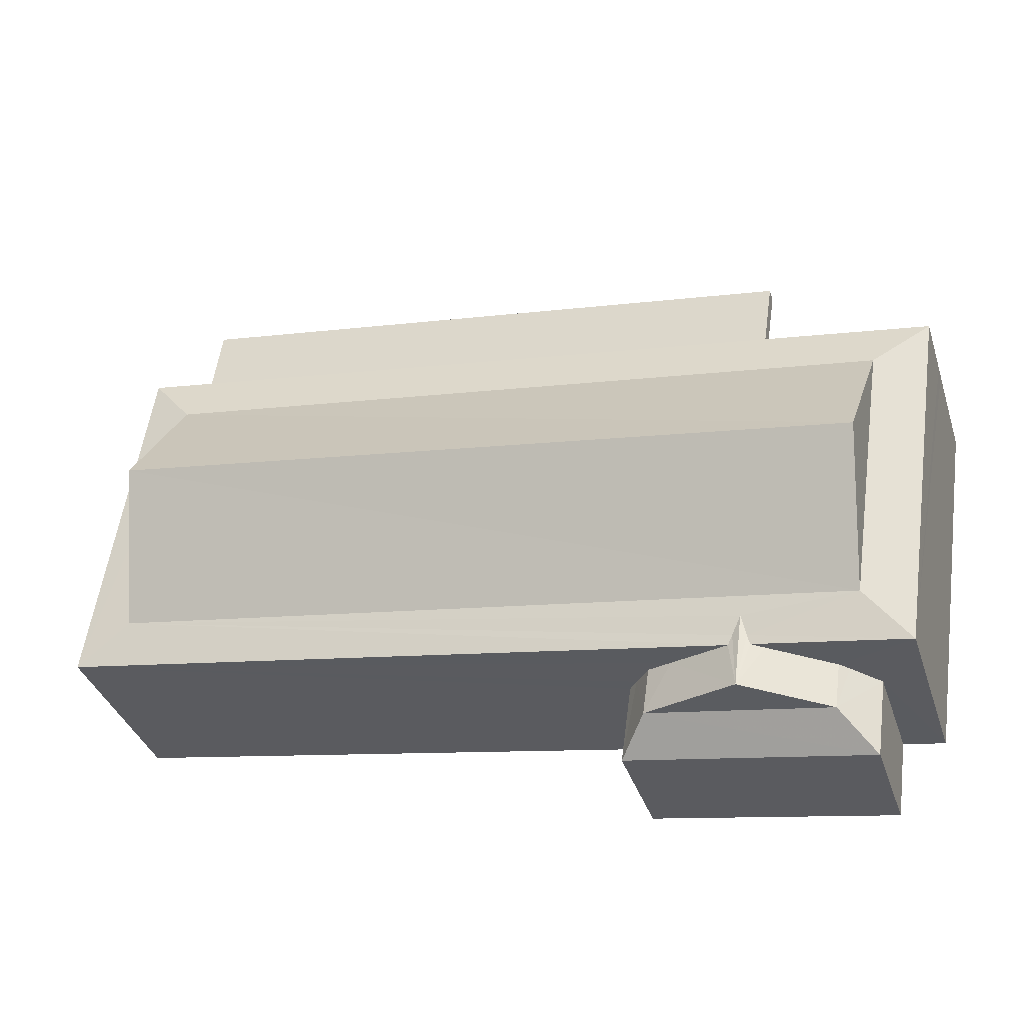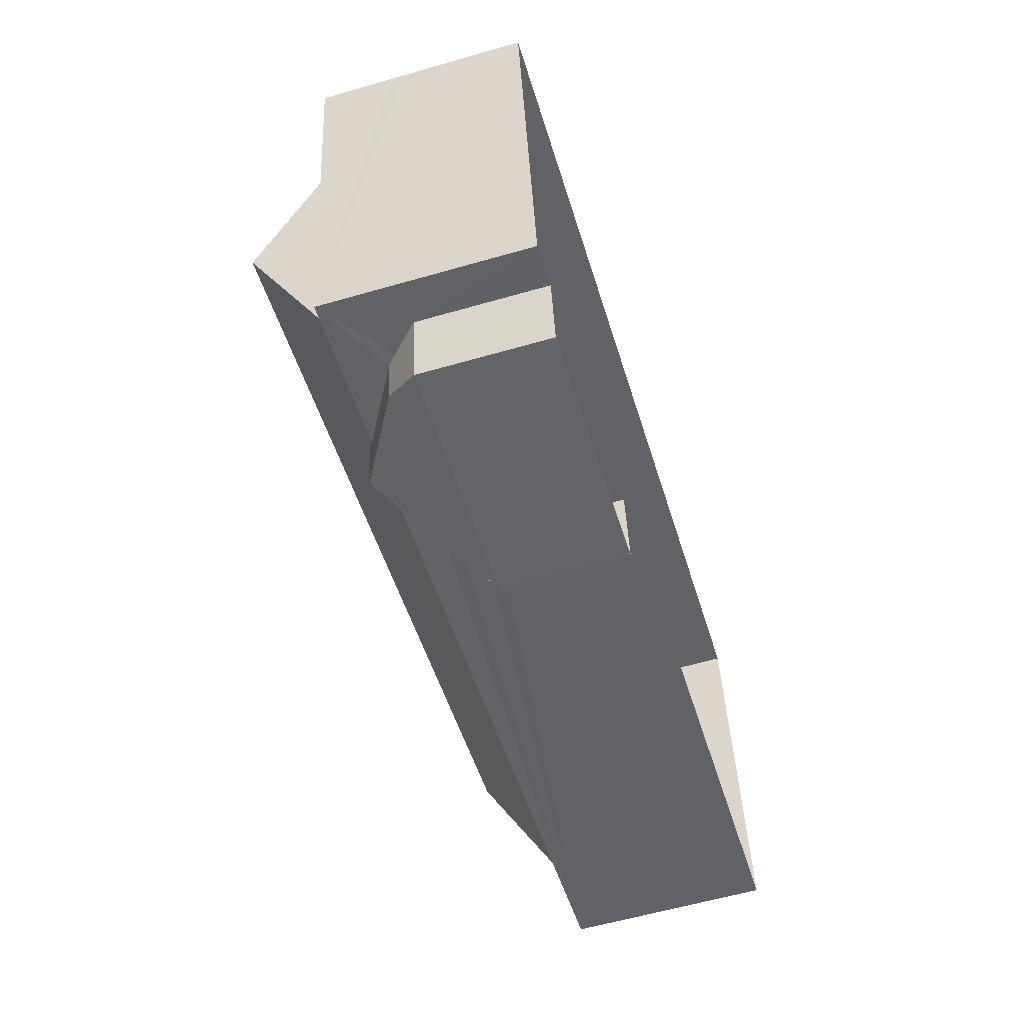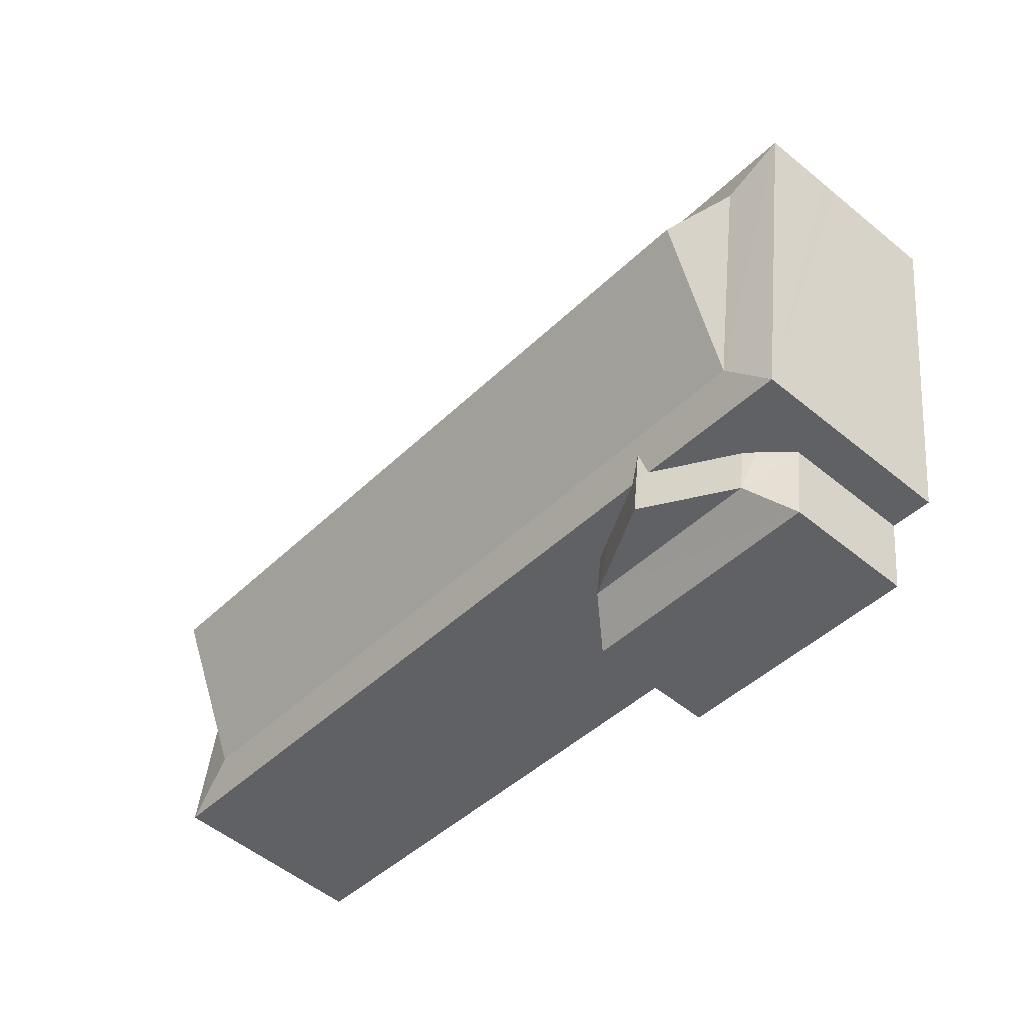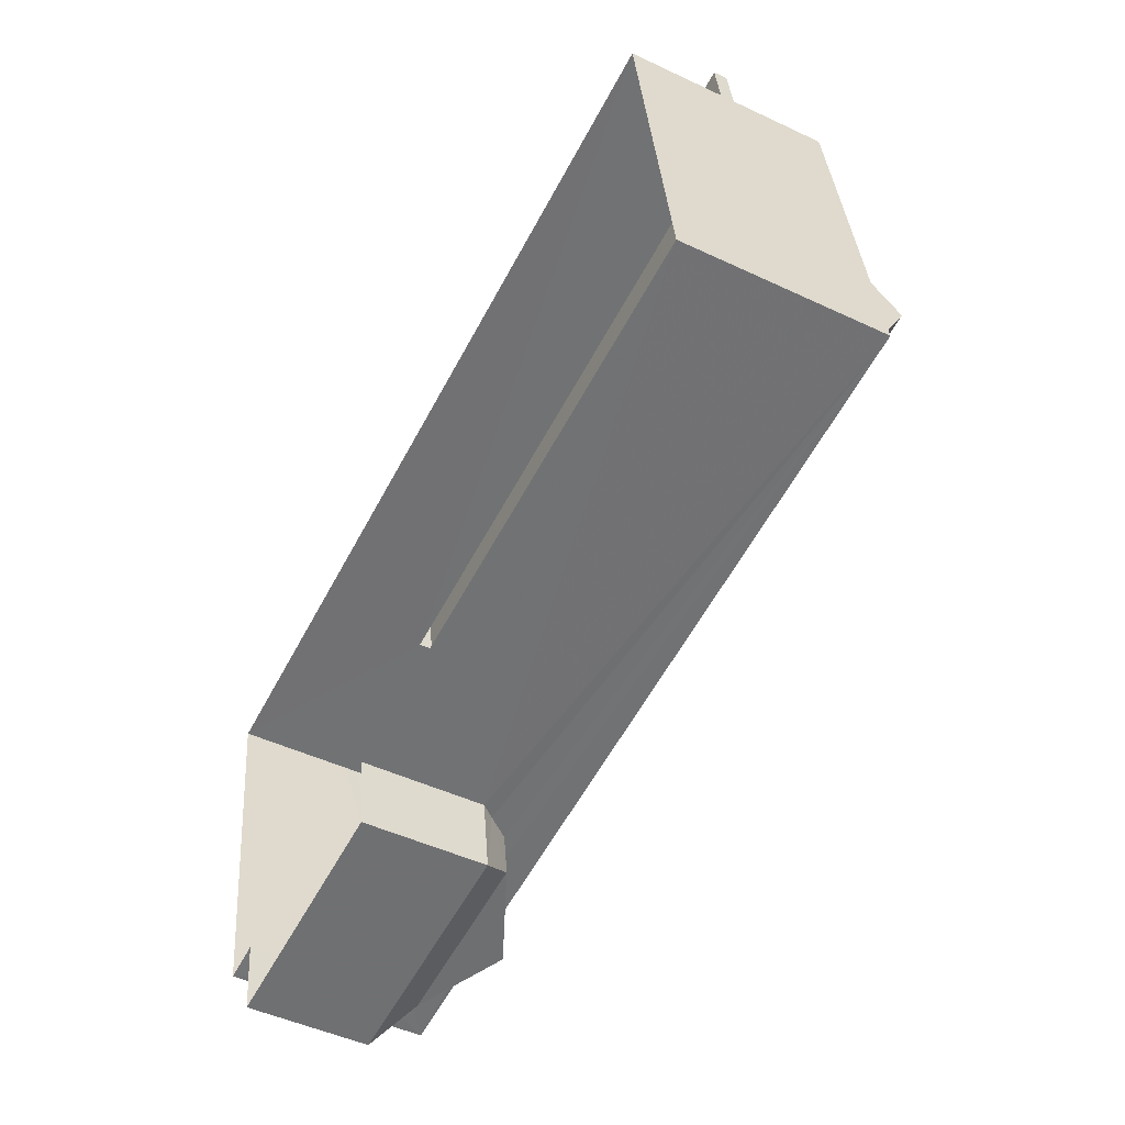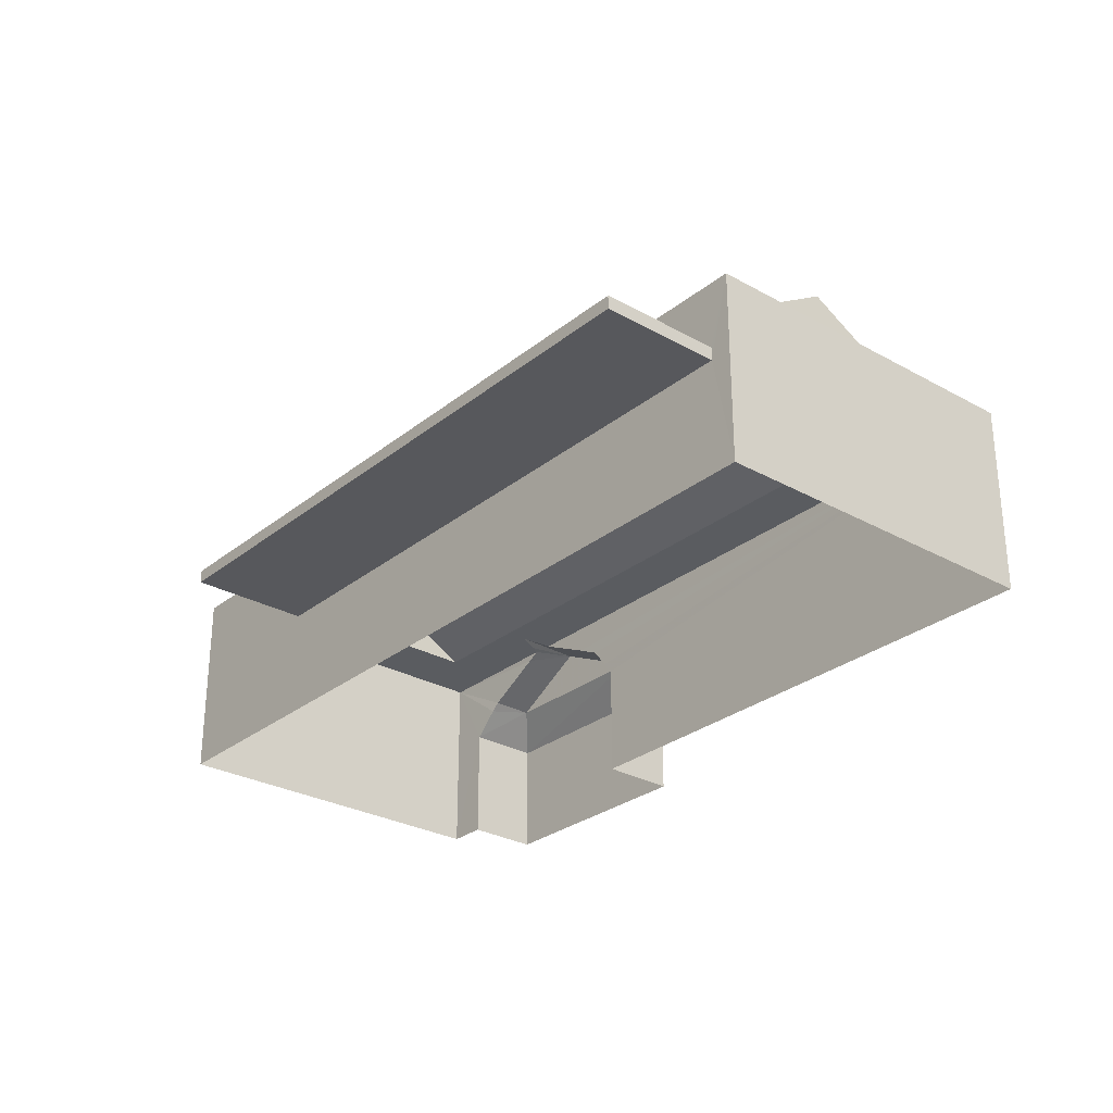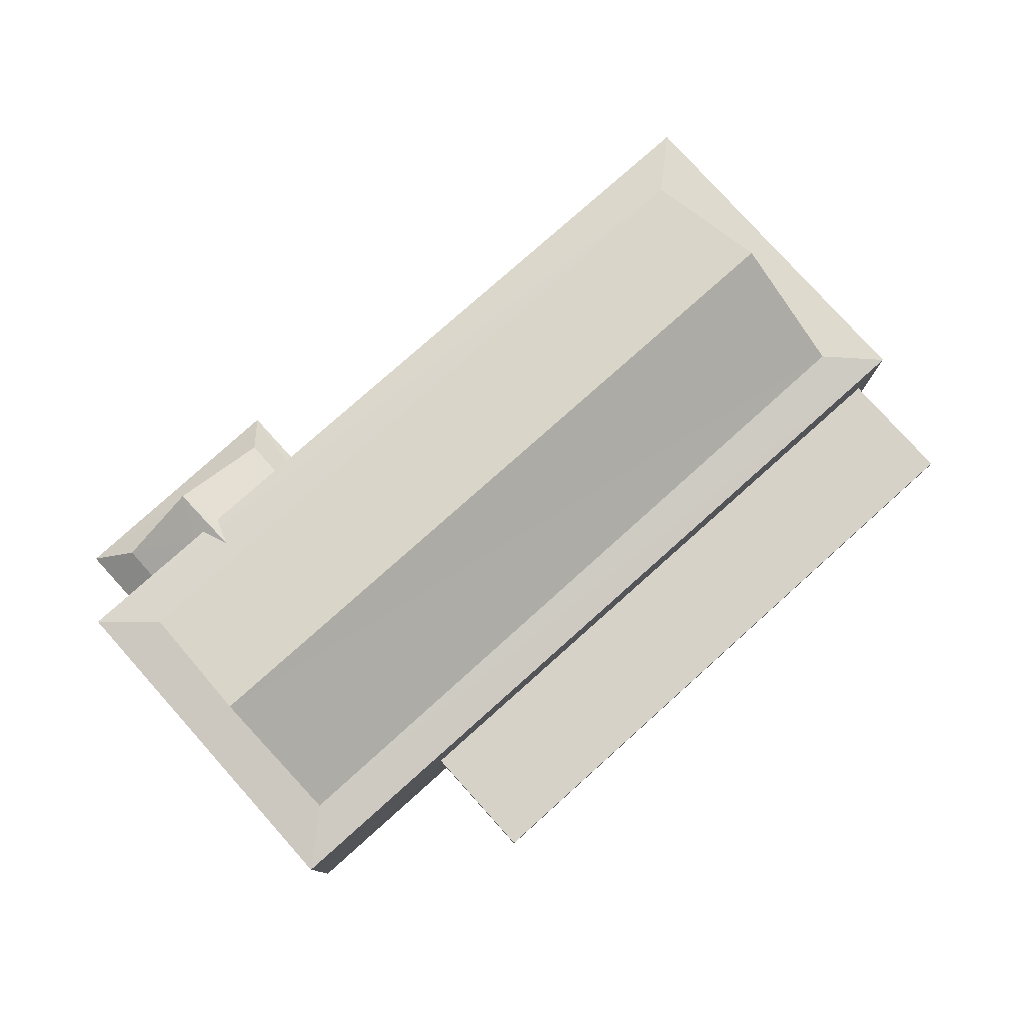
<metadata>
{"format":"obj","ext":"obj","renderer":"f3d","projection":"perspective","resolution":1024,"background":"white","views":[{"elev":-36.2,"azim":17.1,"up":"+Y"},{"elev":-58.6,"azim":106.6,"up":"+Y"},{"elev":-53.6,"azim":48.8,"up":"+Y"},{"elev":-47.6,"azim":-118.0,"up":"+Y"},{"elev":-28.5,"azim":-138.4,"up":"+Z"},{"elev":78.2,"azim":129.8,"up":"+Z"}]}
</metadata>
<code>
v -8.811e+04 -9.859e+04 11.2
v -8.809e+04 -9.859e+04 11.2
v -8.81e+04 -9.86e+04 11.2
v -8.811e+04 -9.859e+04 11.2
v -8.809e+04 -9.86e+04 11.2
v -8.809e+04 -9.86e+04 11.2
v -8.81e+04 -9.86e+04 11.2
v -8.81e+04 -9.86e+04 11.2
v -8.811e+04 -9.859e+04 13.75
v -8.811e+04 -9.858e+04 13.75
v -8.81e+04 -9.859e+04 13.75
v -8.81e+04 -9.859e+04 13.75
v -8.81e+04 -9.86e+04 14.65
v -8.81e+04 -9.86e+04 15.68
v -8.81e+04 -9.86e+04 14.93
v -8.81e+04 -9.86e+04 15.61
v -8.81e+04 -9.86e+04 15.68
v -8.81e+04 -9.86e+04 15.57
v -8.81e+04 -9.86e+04 14.65
v -8.81e+04 -9.86e+04 15.57
v -8.81e+04 -9.86e+04 15.41
v -8.81e+04 -9.86e+04 15.6
v -8.81e+04 -9.86e+04 14.65
v -8.81e+04 -9.86e+04 14.65
v -8.81e+04 -9.86e+04 14.47
v -8.809e+04 -9.86e+04 13.9
v -8.81e+04 -9.86e+04 13.9
v -8.81e+04 -9.86e+04 13.9
v -8.81e+04 -9.86e+04 14.19
v -8.81e+04 -9.86e+04 13.9
v -8.811e+04 -9.859e+04 15.57
v -8.809e+04 -9.859e+04 15.76
v -8.809e+04 -9.859e+04 15.57
v -8.811e+04 -9.859e+04 15.76
v -8.809e+04 -9.86e+04 15.57
v -8.809e+04 -9.86e+04 15.76
v -8.811e+04 -9.859e+04 15.76
v -8.811e+04 -9.859e+04 15.57
v -8.811e+04 -9.859e+04 14.05
v -8.81e+04 -9.859e+04 14.05
v -8.811e+04 -9.858e+04 14.05
v -8.81e+04 -9.859e+04 14.05
v -8.809e+04 -9.859e+04 17.45
v -8.811e+04 -9.859e+04 17.45
v -8.809e+04 -9.859e+04 13.75
v -8.809e+04 -9.859e+04 14.05
f 1 2 3
f 4 1 3
f 2 5 6
f 3 6 7
f 7 6 8
f 3 2 6
f 9 10 11
f 12 9 11
f 13 14 15
f 16 14 17
f 14 18 15
f 16 18 14
f 15 19 13
f 20 14 21
f 17 14 22
f 22 14 20
f 21 14 23
f 24 21 23
f 25 24 23
f 26 23 27
f 26 25 23
f 27 13 28
f 23 13 27
f 29 28 13
f 19 29 13
f 30 28 29
f 31 32 33
f 34 32 31
f 35 33 36
f 33 32 36
f 37 38 18
f 16 37 18
f 37 16 17
f 37 17 36
f 22 35 36
f 17 22 36
f 20 35 22
f 37 34 38
f 38 34 31
f 39 40 41
f 39 42 40
f 34 43 32
f 44 43 34
f 43 44 36
f 36 44 37
f 14 13 23
f 28 7 8
f 27 28 8
f 3 7 28
f 30 3 28
f 26 27 8
f 6 26 8
f 6 5 26
f 21 35 20
f 5 35 26
f 21 24 35
f 25 35 24
f 26 35 25
f 2 45 5
f 5 45 35
f 46 33 35
f 45 46 35
f 3 30 4
f 30 38 4
f 38 15 18
f 29 38 30
f 29 19 38
f 19 15 38
f 38 1 4
f 38 31 1
f 33 46 42
f 33 42 31
f 45 2 12
f 9 1 31
f 12 2 1
f 9 12 1
f 39 9 31
f 42 39 31
f 12 46 45
f 12 42 46
f 10 40 11
f 10 41 40
f 12 11 40
f 42 12 40
f 39 41 10
f 9 39 10
f 44 34 37
f 43 36 32

</code>
